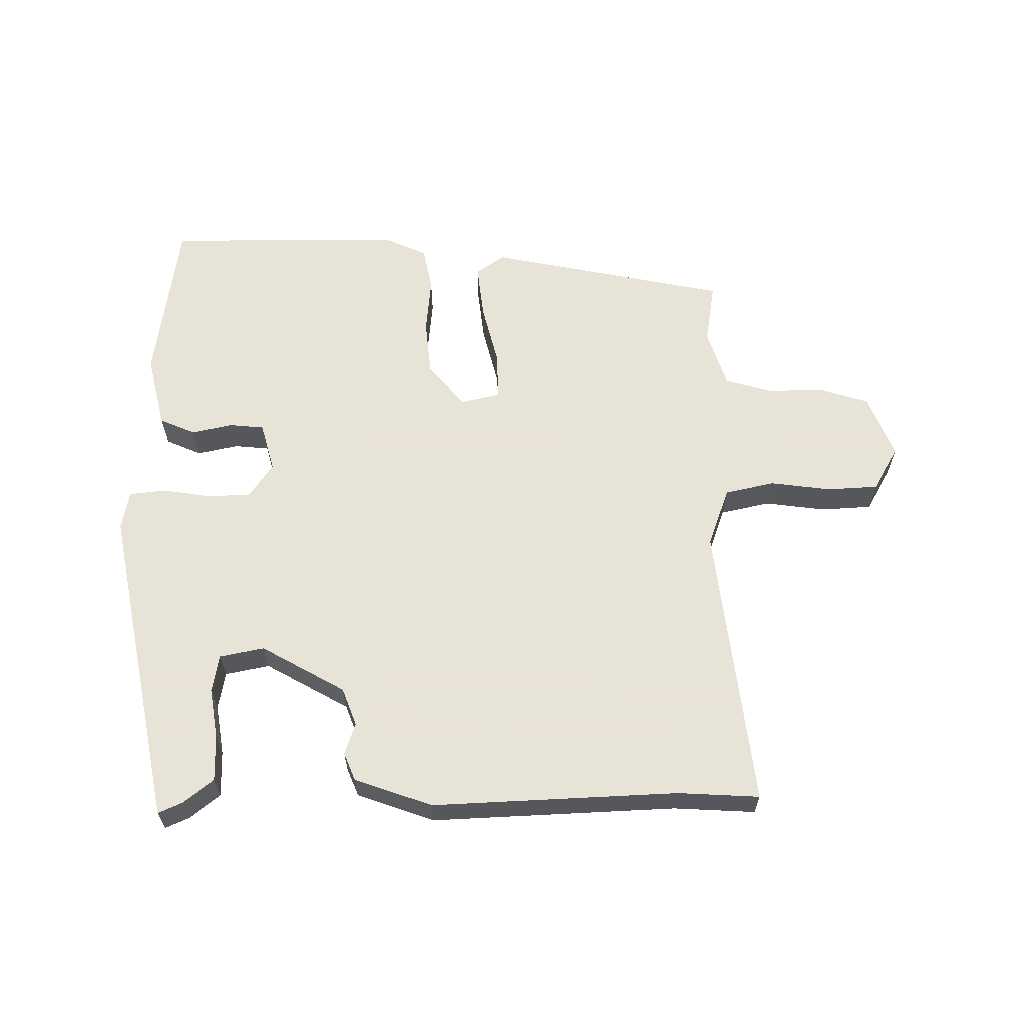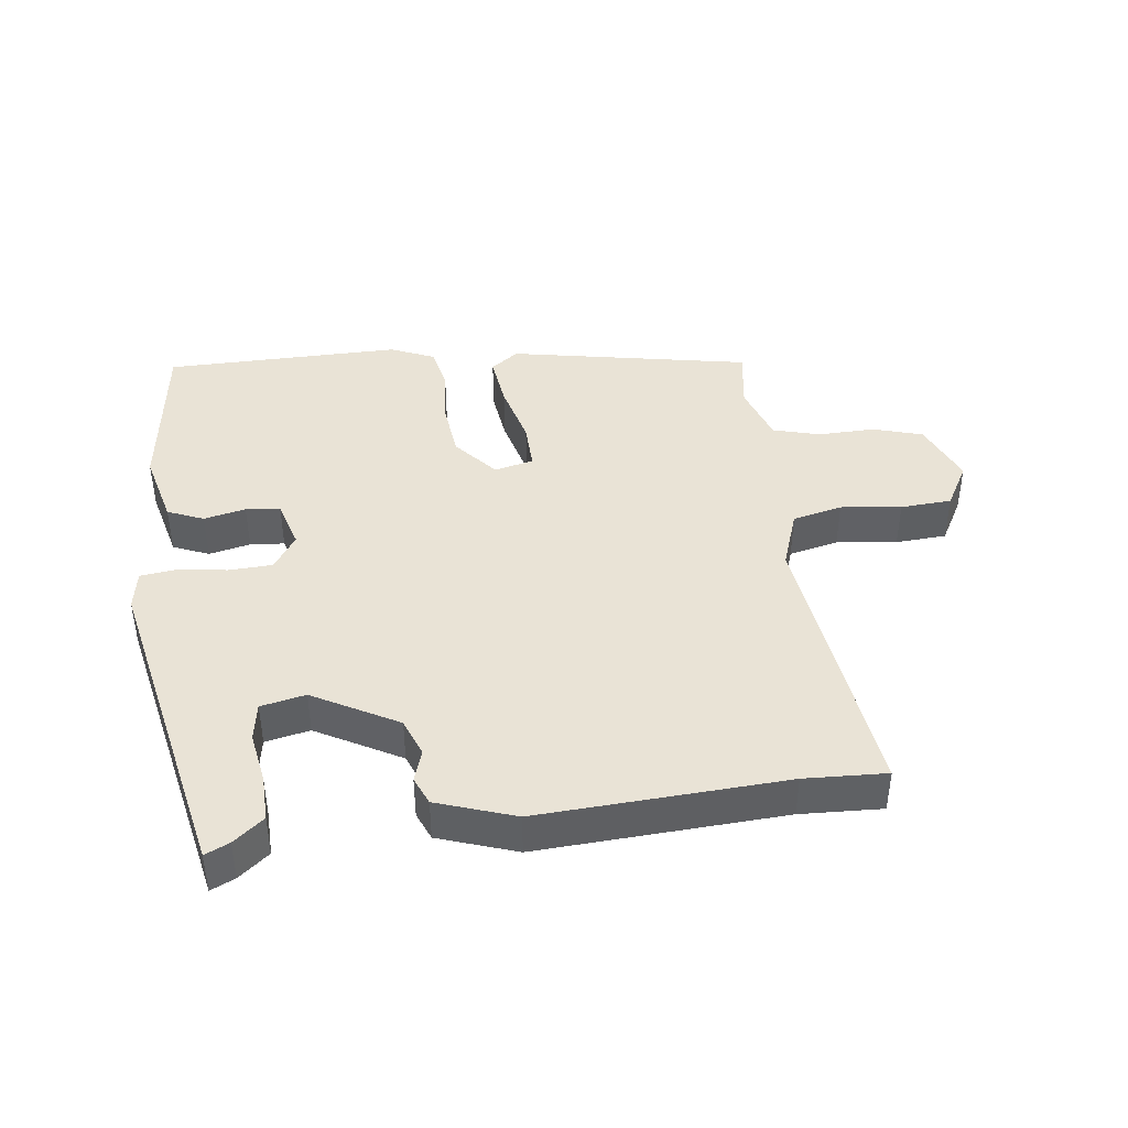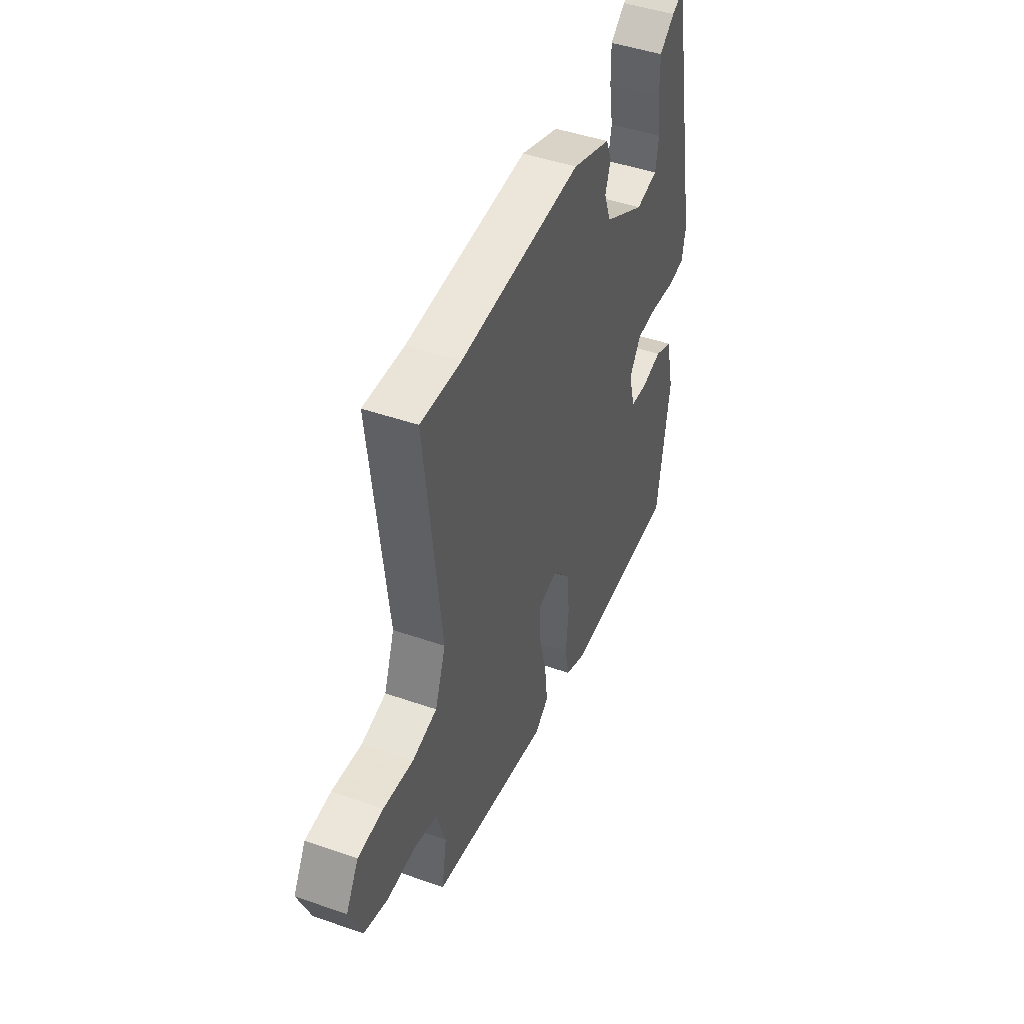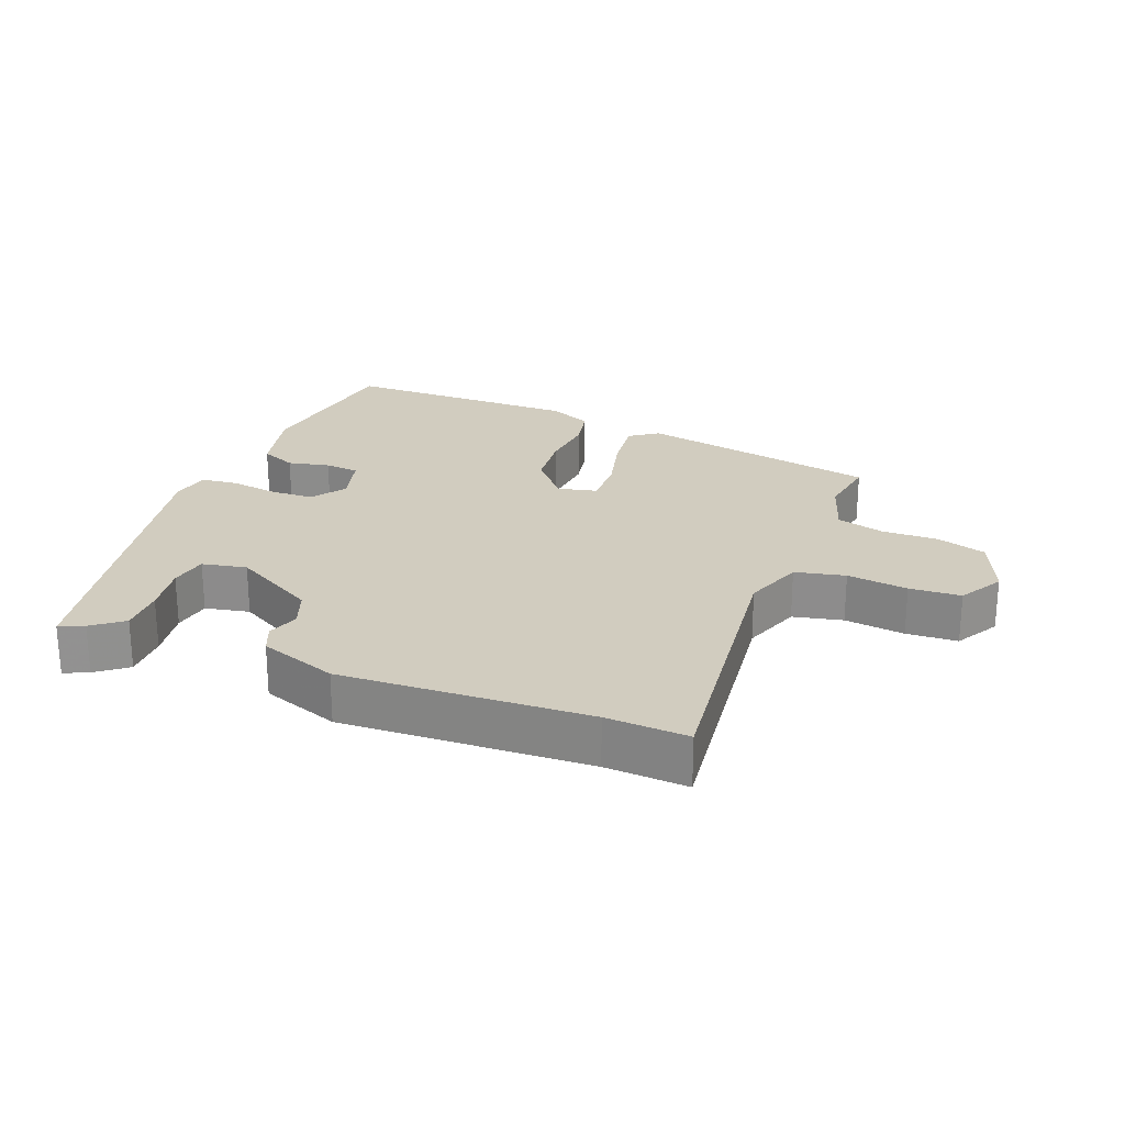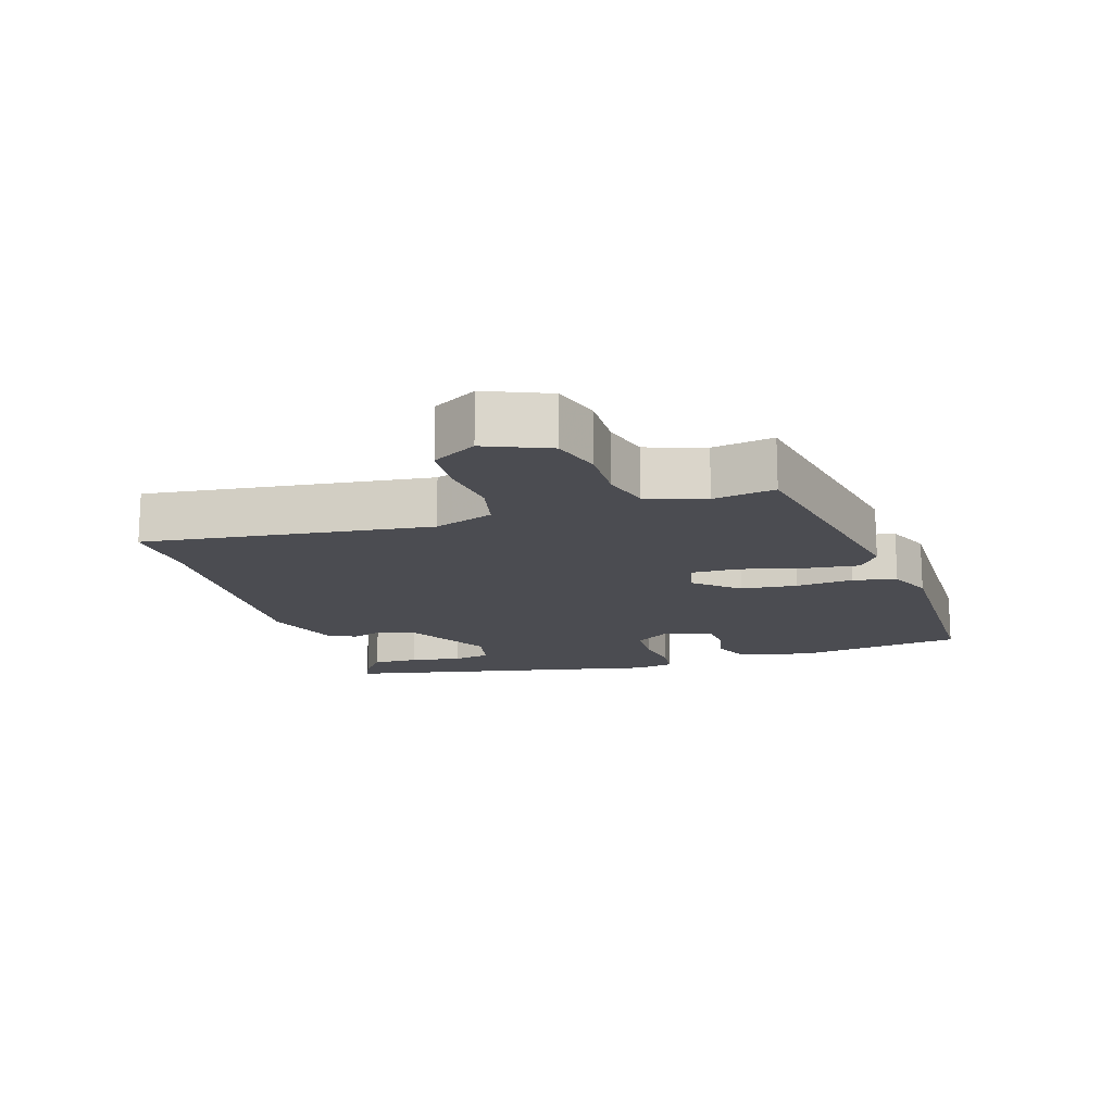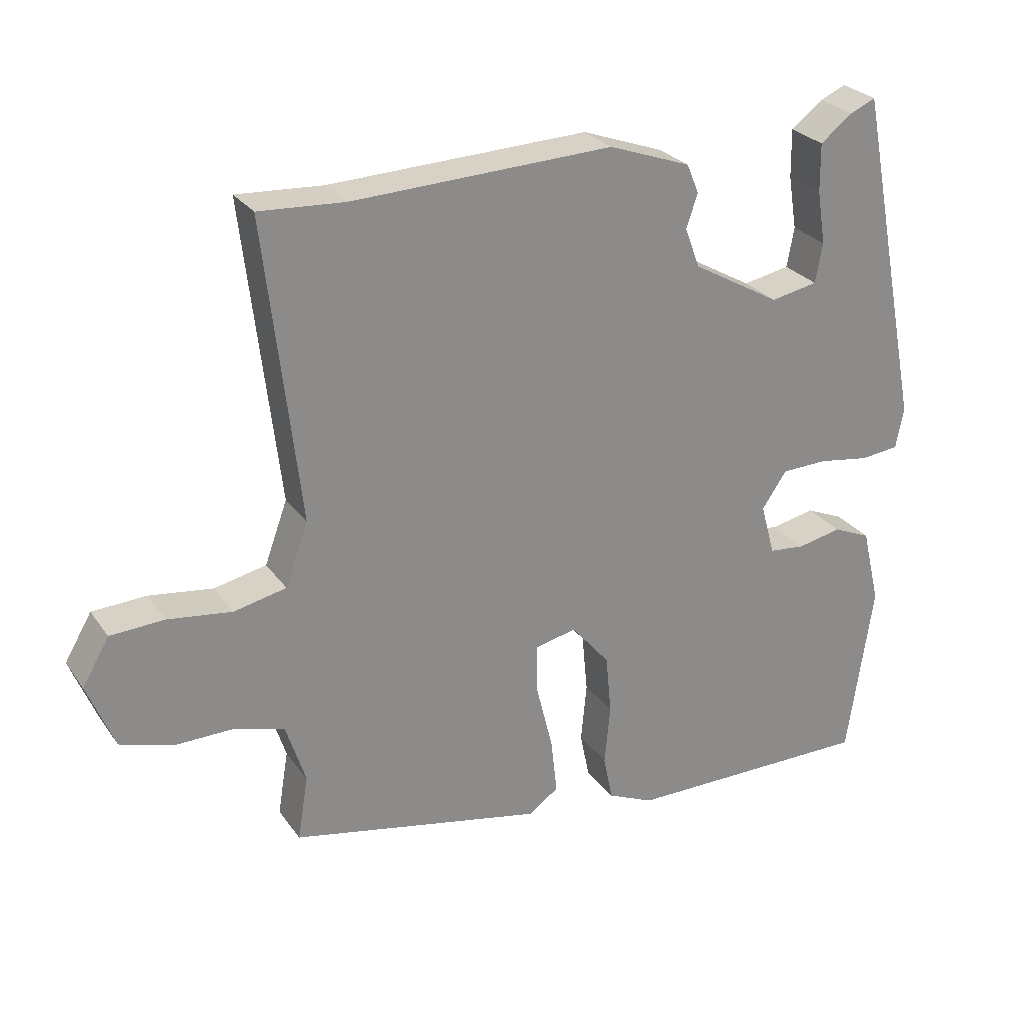
<metadata>
{"format":"obj","ext":"obj","renderer":"f3d","projection":"perspective","resolution":1024,"background":"white","views":[{"elev":62.6,"azim":-0.6,"up":"+Y"},{"elev":42.3,"azim":-7.9,"up":"+Y"},{"elev":45.9,"azim":111.8,"up":"+Z"},{"elev":24.1,"azim":21.1,"up":"+Y"},{"elev":-15.5,"azim":106.9,"up":"+Y"},{"elev":26.7,"azim":152.5,"up":"+Z"}]}
</metadata>
<code>
v 0.382 0.07 0.493
v 0.503 0.07 0.5
v 0.454 0.07 0.077
v 0.486 0.07 -0.011
v 0.56 0.07 -0.027
v 0.65 0.07 -0.015
v 0.726 0.07 -0.019
v 0.764 0.07 -0.084
v 0.726 0.07 -0.178
v 0.653 0.07 -0.201
v 0.569 0.07 -0.2
v 0.499 0.07 -0.22
v 0.471 0.07 -0.307
v 0.486 0.07 -0.398
v 0.129 0.07 -0.471
v 0.087 0.07 -0.441
v 0.096 0.07 -0.361
v 0.119 0.07 -0.268
v 0.12 0.07 -0.197
v 0.062 0.07 -0.184
v 0.008 0.07 -0.248
v 0 0.07 -0.332
v 0.008 0.07 -0.416
v -0.005 0.07 -0.481
v -0.07 0.07 -0.51
v -0.421 0.07 -0.511
v -0.457 0.07 -0.263
v -0.431 0.07 -0.154
v -0.378 0.07 -0.131
v -0.316 0.07 -0.144
v -0.265 0.07 -0.139
v -0.245 0.07 -0.066
v -0.28 0.07 -0.015
v -0.345 0.07 -0.013
v -0.417 0.07 -0.024
v -0.471 0.07 -0.018
v -0.482 0.07 0.04
v -0.388 0.07 0.516
v -0.352 0.07 0.5
v -0.307 0.07 0.465
v -0.308 0.07 0.397
v -0.32 0.07 0.322
v -0.31 0.07 0.266
v -0.244 0.07 0.253
v -0.12 0.07 0.323
v -0.099 0.07 0.379
v -0.115 0.07 0.426
v -0.098 0.07 0.467
v 0.017 0.07 0.508
v 0.382 0 0.493
v 0.503 0 0.5
v 0.454 0 0.077
v 0.486 0 -0.011
v 0.56 0 -0.027
v 0.65 0 -0.015
v 0.726 0 -0.019
v 0.764 0 -0.084
v 0.726 0 -0.178
v 0.653 0 -0.201
v 0.569 0 -0.2
v 0.499 0 -0.22
v 0.471 0 -0.307
v 0.486 0 -0.398
v 0.129 0 -0.471
v 0.087 0 -0.441
v 0.096 0 -0.361
v 0.119 0 -0.268
v 0.12 0 -0.197
v 0.062 0 -0.184
v 0.008 0 -0.248
v 0 0 -0.332
v 0.008 0 -0.416
v -0.005 0 -0.481
v -0.07 0 -0.51
v -0.421 0 -0.511
v -0.457 0 -0.263
v -0.431 0 -0.154
v -0.378 0 -0.131
v -0.316 0 -0.144
v -0.265 0 -0.139
v -0.245 0 -0.066
v -0.28 0 -0.015
v -0.345 0 -0.013
v -0.417 0 -0.024
v -0.471 0 -0.018
v -0.482 0 0.04
v -0.388 0 0.516
v -0.352 0 0.5
v -0.307 0 0.465
v -0.308 0 0.397
v -0.32 0 0.322
v -0.31 0 0.266
v -0.244 0 0.253
v -0.12 0 0.323
v -0.099 0 0.379
v -0.115 0 0.426
v -0.098 0 0.467
v 0.017 0 0.508
f 46 47 48 49
f 45 46 49 1
f 44 45 1 2
f 39 40 41 42
f 39 42 43
f 38 39 43
f 37 38 43
f 34 35 36 37
f 33 34 37 43
f 32 33 43 44
f 27 28 29 30
f 27 30 31
f 26 27 31
f 25 26 31
f 22 23 24 25
f 21 22 25 31
f 20 21 31 32
f 15 16 17 18
f 13 14 15 18
f 12 13 18 19
f 11 12 19 20
f 5 6 7 8
f 4 5 8 9
f 32 44 2 3
f 20 32 3 4
f 10 11 20
f 4 9 10 20
f 98 97 96 95
f 50 98 95 94
f 51 50 94 93
f 91 90 89 88
f 92 91 88
f 92 88 87
f 92 87 86
f 86 85 84 83
f 92 86 83 82
f 93 92 82 81
f 79 78 77 76
f 80 79 76
f 80 76 75
f 80 75 74
f 74 73 72 71
f 80 74 71 70
f 81 80 70 69
f 67 66 65 64
f 67 64 63 62
f 68 67 62 61
f 69 68 61 60
f 57 56 55 54
f 58 57 54 53
f 52 51 93 81
f 53 52 81 69
f 69 60 59
f 69 59 58 53
f 1 50 51 2
f 2 51 52 3
f 3 52 53 4
f 4 53 54 5
f 5 54 55 6
f 6 55 56 7
f 7 56 57 8
f 8 57 58 9
f 9 58 59 10
f 10 59 60 11
f 11 60 61 12
f 12 61 62 13
f 13 62 63 14
f 14 63 64 15
f 15 64 65 16
f 16 65 66 17
f 17 66 67 18
f 18 67 68 19
f 19 68 69 20
f 20 69 70 21
f 21 70 71 22
f 22 71 72 23
f 23 72 73 24
f 24 73 74 25
f 25 74 75 26
f 26 75 76 27
f 27 76 77 28
f 28 77 78 29
f 29 78 79 30
f 30 79 80 31
f 31 80 81 32
f 32 81 82 33
f 33 82 83 34
f 34 83 84 35
f 35 84 85 36
f 36 85 86 37
f 37 86 87 38
f 38 87 88 39
f 39 88 89 40
f 40 89 90 41
f 41 90 91 42
f 42 91 92 43
f 43 92 93 44
f 44 93 94 45
f 45 94 95 46
f 46 95 96 47
f 47 96 97 48
f 48 97 98 49
f 49 98 50 1

</code>
